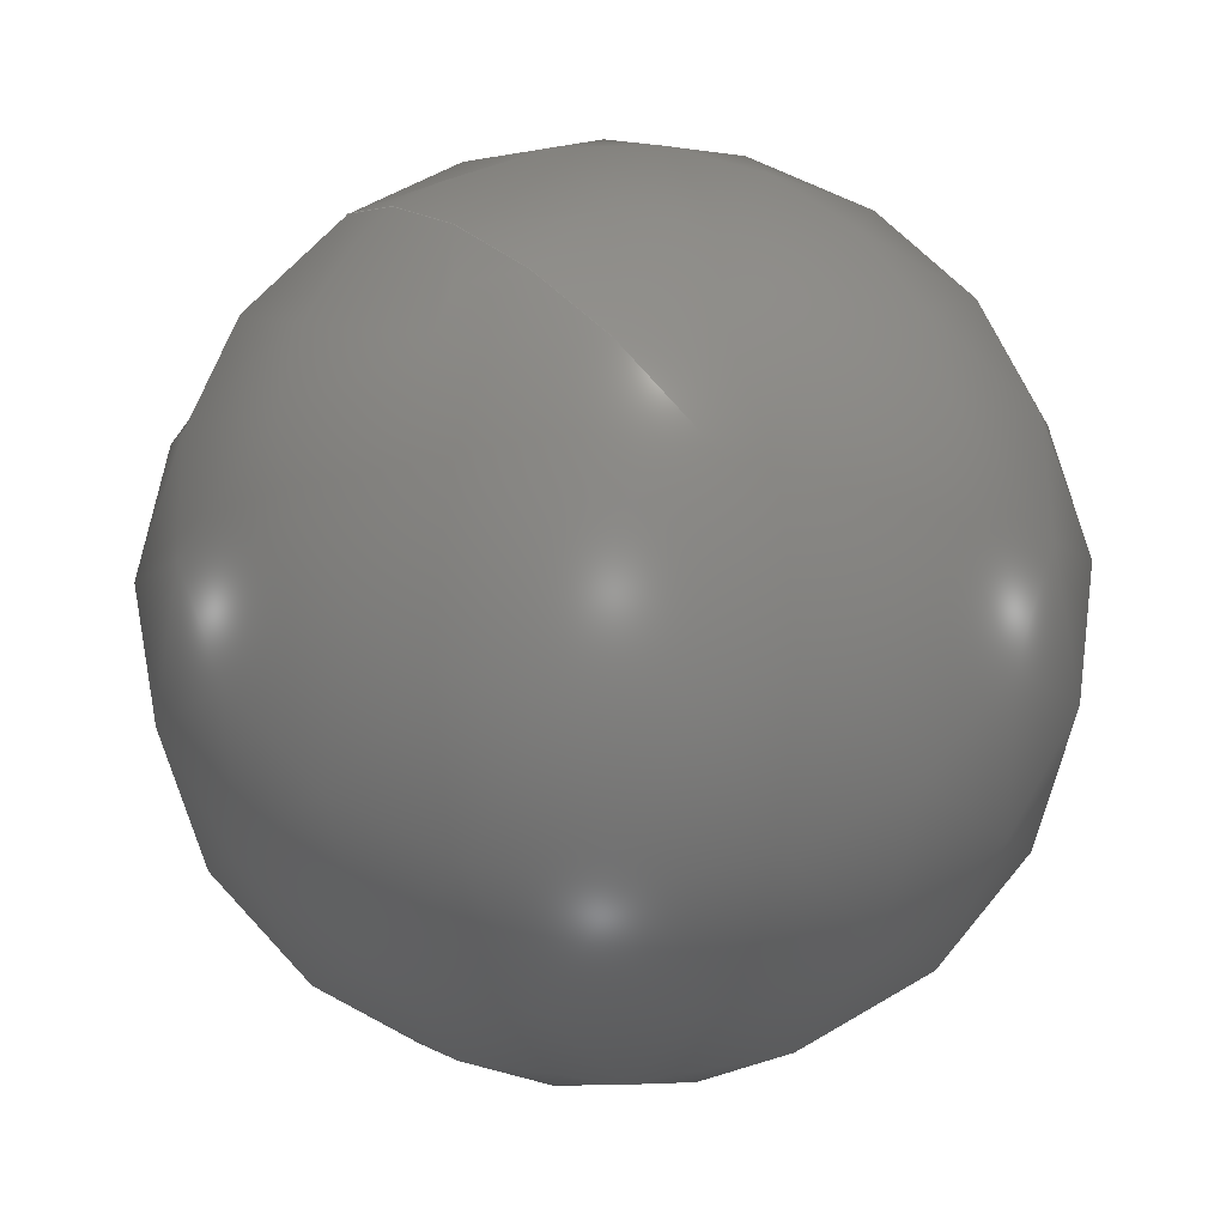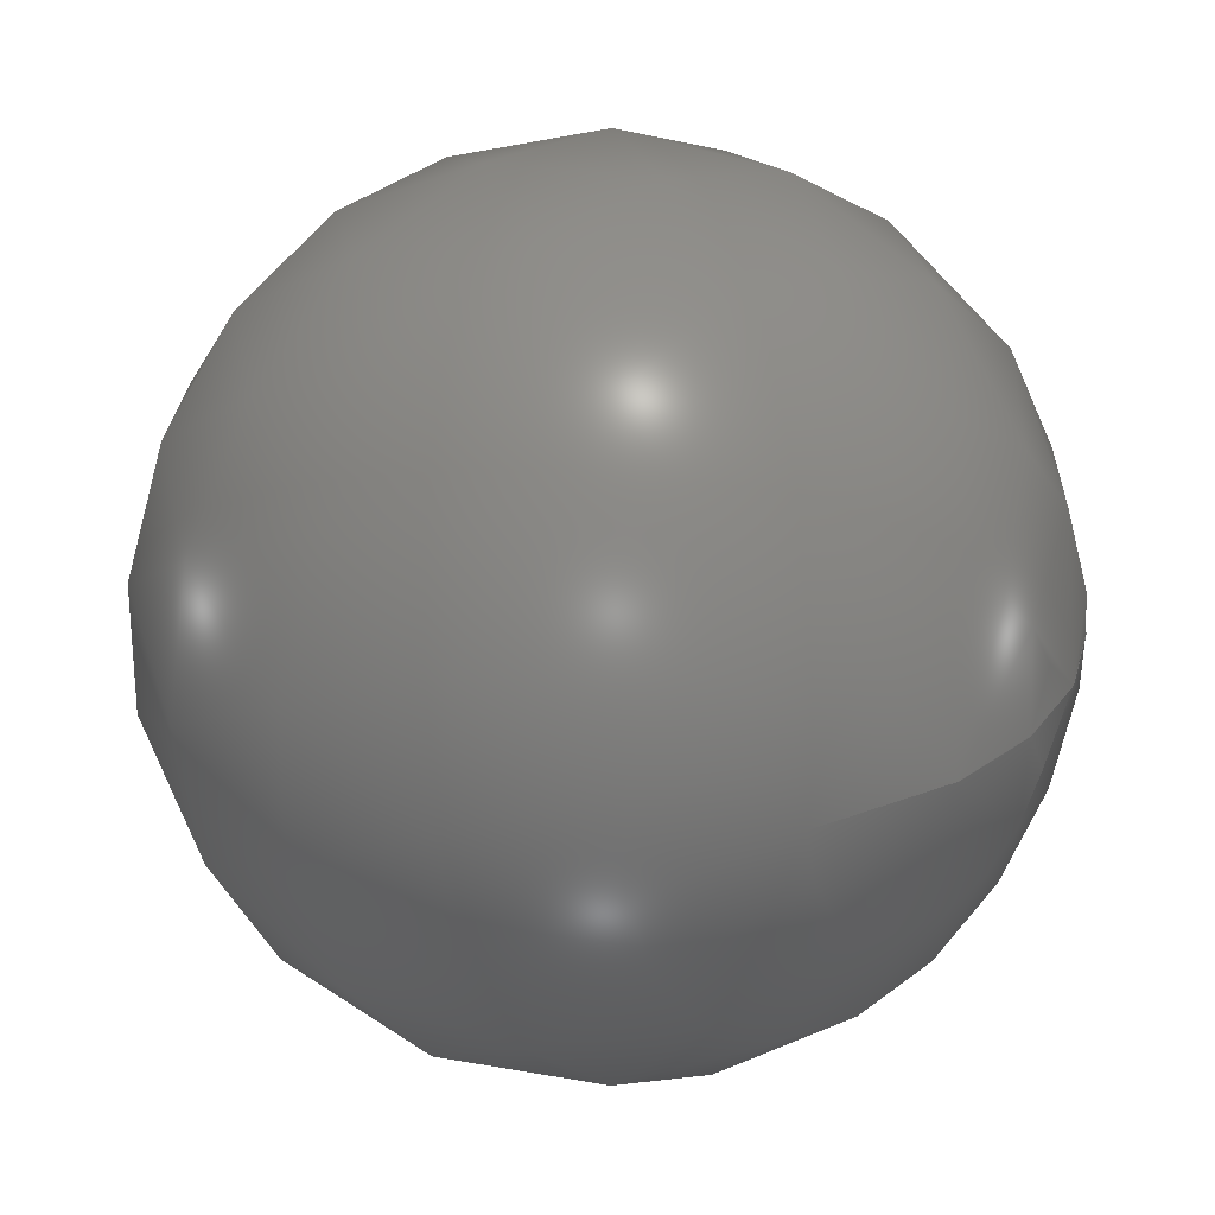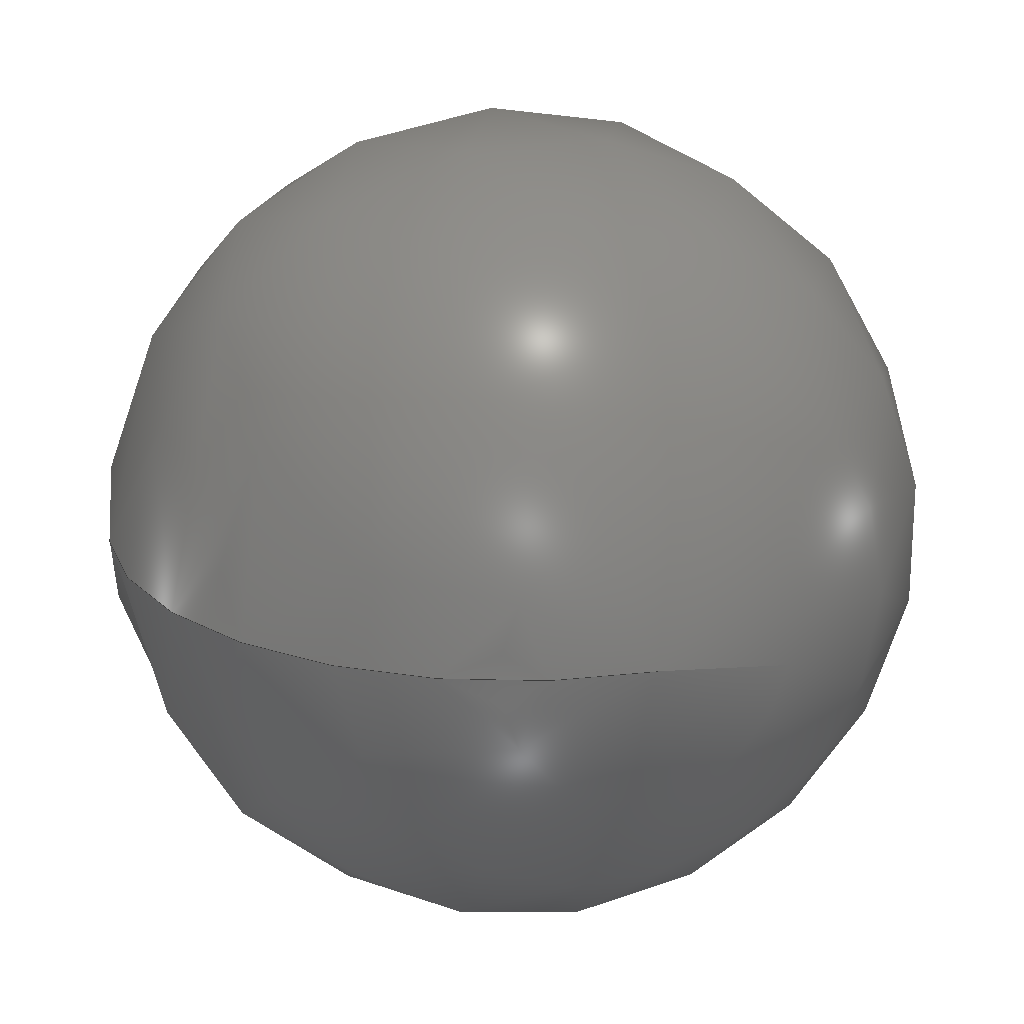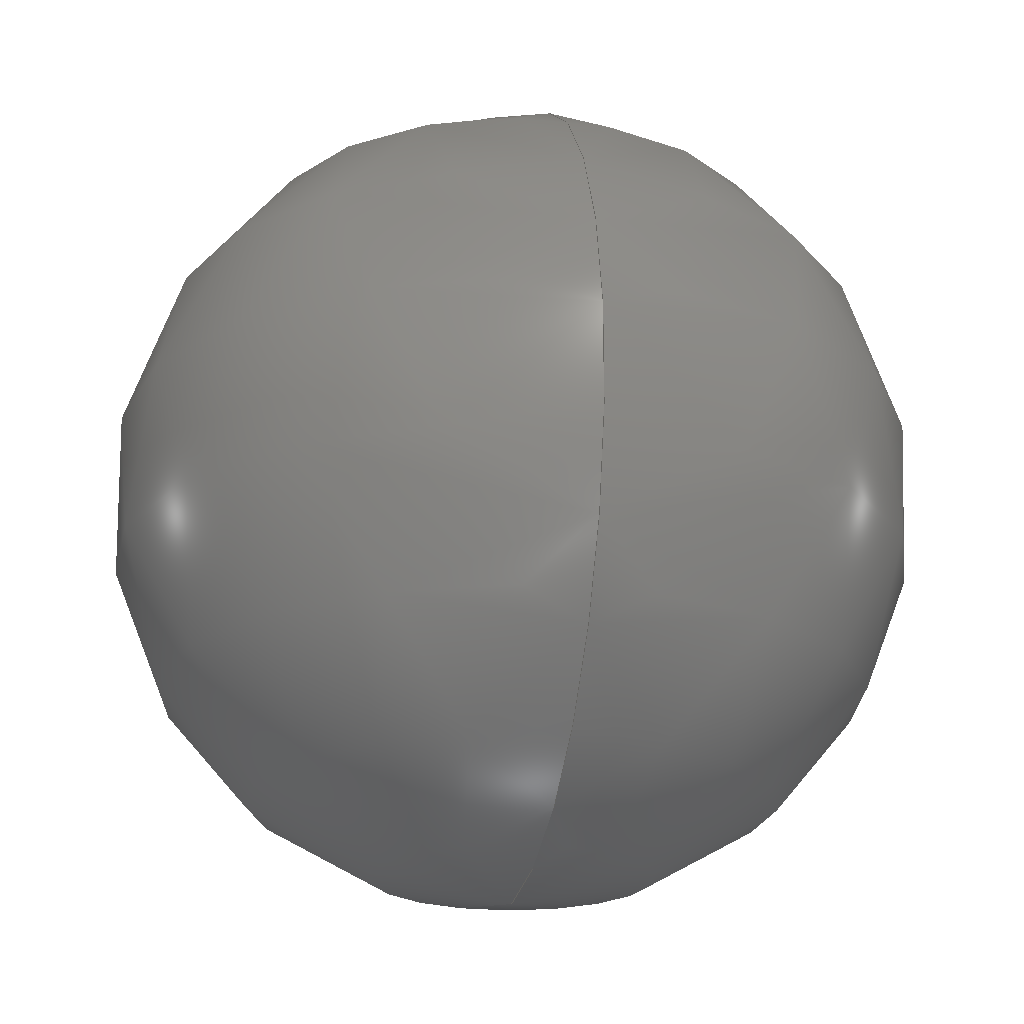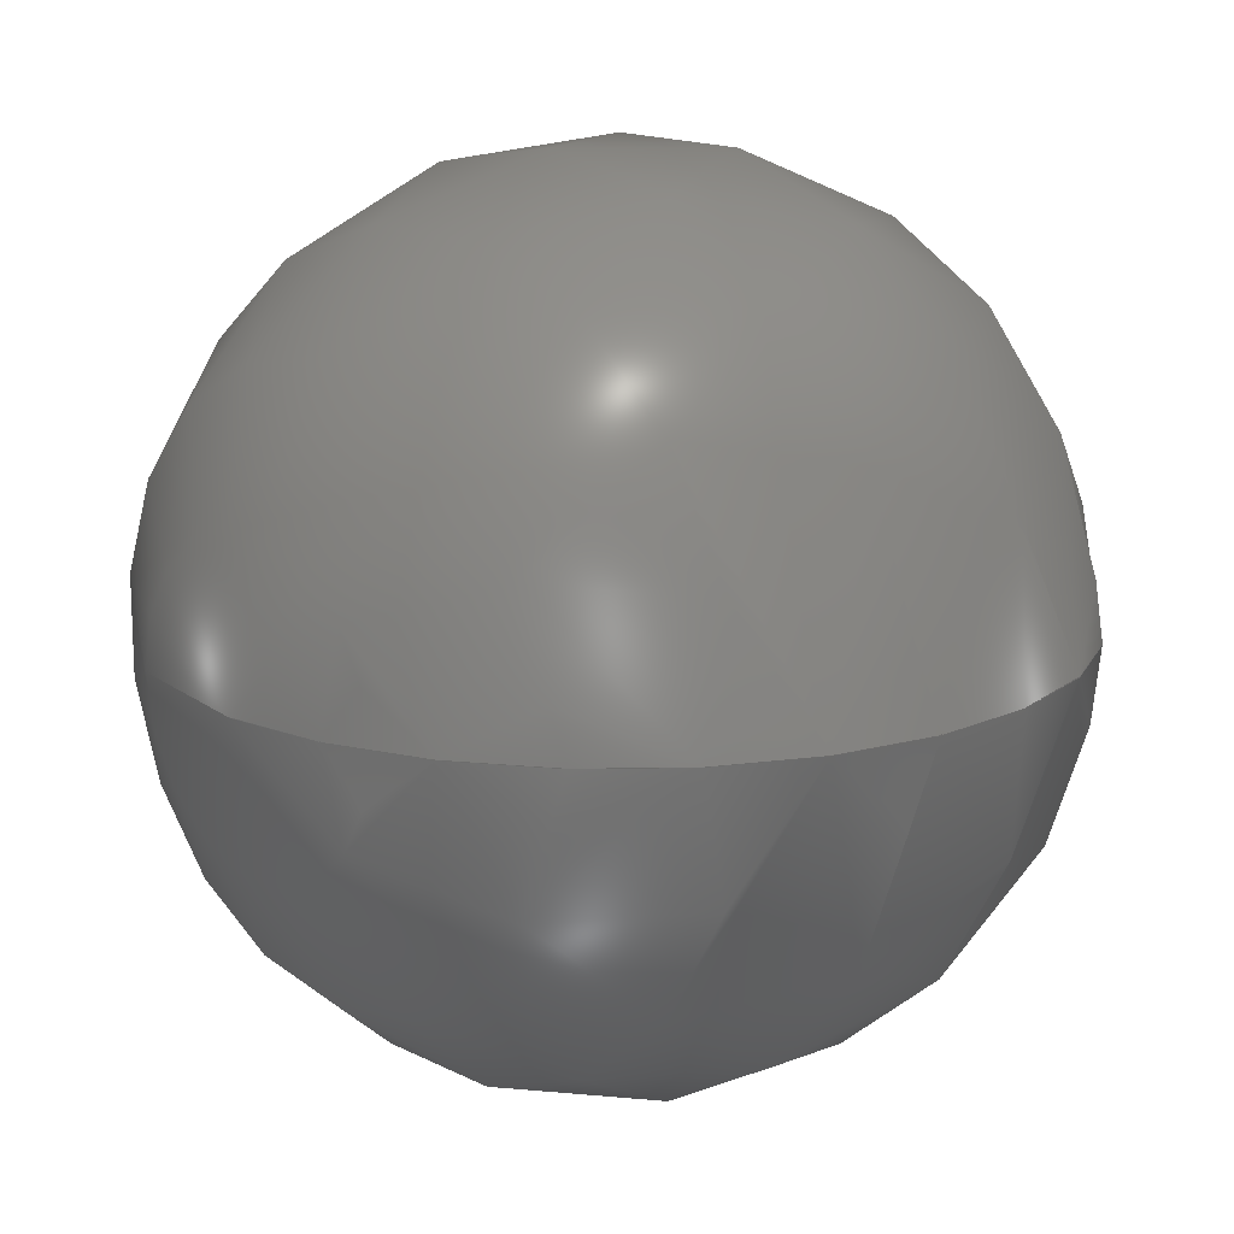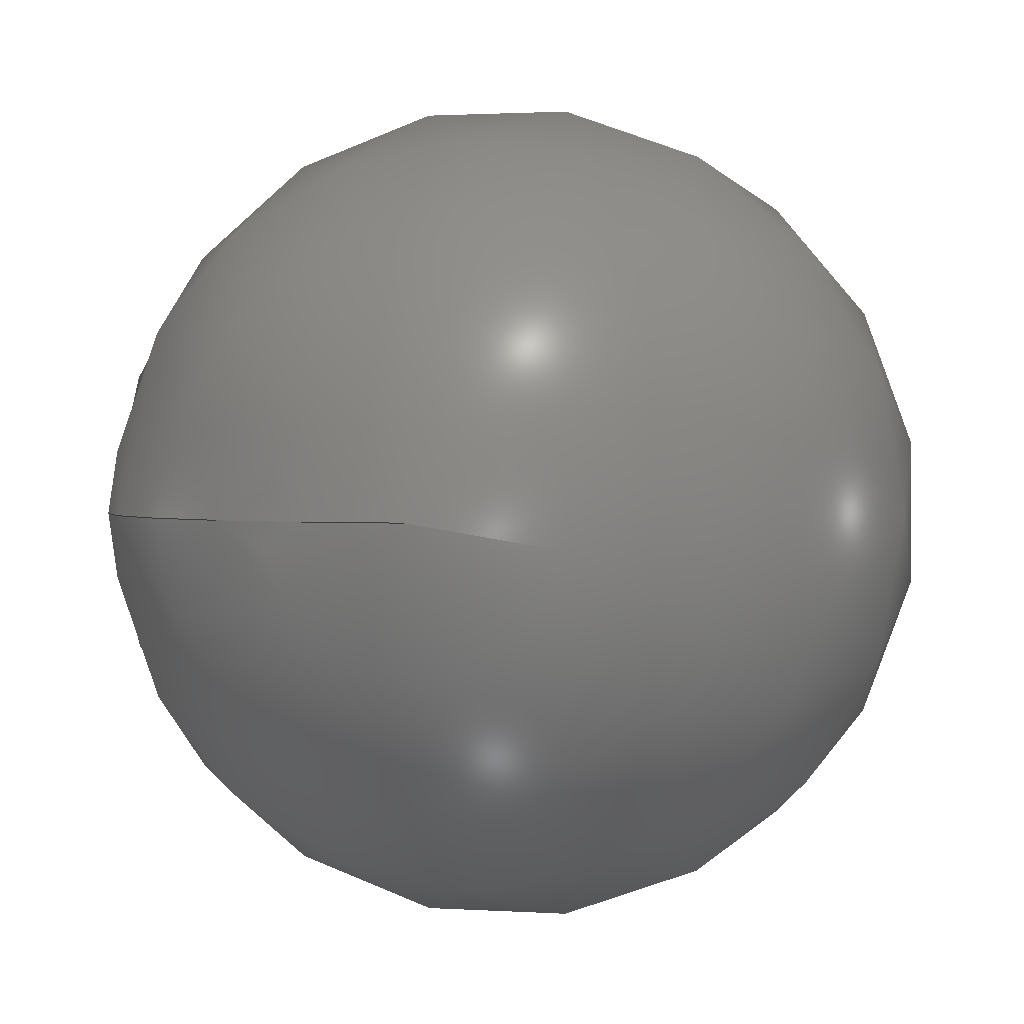
<metadata>
{"format":"step","ext":"stp","renderer":"f3d","projection":"perspective","resolution":1024,"background":"white","views":[{"elev":59.7,"azim":-131.5,"up":"+Z"},{"elev":26.1,"azim":-41.7,"up":"+Y"},{"elev":21.3,"azim":161.8,"up":"+Y"},{"elev":-21.1,"azim":78.4,"up":"+Z"},{"elev":15.7,"azim":46.4,"up":"+Y"},{"elev":1.4,"azim":-166.5,"up":"+Y"}]}
</metadata>
<code>
ISO-10303-21;
DATA;
#1 = APPLICATION_PROTOCOL_DEFINITION('international standard',
  'automotive_design',2000,#2);
#2 = APPLICATION_CONTEXT(
  'core data for automotive mechanical design processes');
#3 = SHAPE_DEFINITION_REPRESENTATION(#4,#10);
#4 = PRODUCT_DEFINITION_SHAPE('','',#5);
#5 = PRODUCT_DEFINITION('design','',#6,#9);
#6 = PRODUCT_DEFINITION_FORMATION('','',#7);
#7 = PRODUCT('Open CASCADE STEP translator 7.4 15',
  'Open CASCADE STEP translator 7.4 15','',(#8));
#8 = PRODUCT_CONTEXT('',#2,'mechanical');
#9 = PRODUCT_DEFINITION_CONTEXT('part definition',#2,'design');
#10 = ADVANCED_BREP_SHAPE_REPRESENTATION('',(#11,#15),#39);
#11 = AXIS2_PLACEMENT_3D('',#12,#13,#14);
#12 = CARTESIAN_POINT('',(0,0,0));
#13 = DIRECTION('',(0,0,1));
#14 = DIRECTION('',(1,0,-0));
#15 = BREP_WITH_VOIDS('',#16,(#27));
#16 = CLOSED_SHELL('',(#17));
#17 = ADVANCED_FACE('',(#18),#22,.T.);
#18 = FACE_BOUND('',#19,.T.);
#19 = VERTEX_LOOP('',#20);
#20 = VERTEX_POINT('',#21);
#21 = CARTESIAN_POINT('',(0.2236,0.4971,0.1556)
  );
#22 = SPHERICAL_SURFACE('',#23,0.1067);
#23 = AXIS2_PLACEMENT_3D('',#24,#25,#26);
#24 = CARTESIAN_POINT('',(0.2236,0.4971,0.2623)
  );
#25 = DIRECTION('',(0,0,1));
#26 = DIRECTION('',(1,0,0));
#27 = ORIENTED_CLOSED_SHELL('',*,#28,.F.);
#28 = CLOSED_SHELL('',(#29));
#29 = ADVANCED_FACE('',(#30),#34,.T.);
#30 = FACE_BOUND('',#31,.T.);
#31 = VERTEX_LOOP('',#32);
#32 = VERTEX_POINT('',#33);
#33 = CARTESIAN_POINT('',(0.2236,0.4971,0.1875));
#34 = SPHERICAL_SURFACE('',#35,0.07479);
#35 = AXIS2_PLACEMENT_3D('',#36,#37,#38);
#36 = CARTESIAN_POINT('',(0.2236,0.4971,0.2623)
  );
#37 = DIRECTION('',(0,0,1));
#38 = DIRECTION('',(1,0,0));
#39 = ( GEOMETRIC_REPRESENTATION_CONTEXT(3) 
GLOBAL_UNCERTAINTY_ASSIGNED_CONTEXT((#43)) GLOBAL_UNIT_ASSIGNED_CONTEXT(
(#40,#41,#42)) REPRESENTATION_CONTEXT('Context #1',
  '3D Context with UNIT and UNCERTAINTY') );
#40 = ( LENGTH_UNIT() NAMED_UNIT(*) SI_UNIT(.MILLI.,.METRE.) );
#41 = ( NAMED_UNIT(*) PLANE_ANGLE_UNIT() SI_UNIT($,.RADIAN.) );
#42 = ( NAMED_UNIT(*) SI_UNIT($,.STERADIAN.) SOLID_ANGLE_UNIT() );
#43 = UNCERTAINTY_MEASURE_WITH_UNIT(LENGTH_MEASURE(1e-07),#40,
  'distance_accuracy_value','confusion accuracy');
#44 = PRODUCT_RELATED_PRODUCT_CATEGORY('part',$,(#7));
ENDSEC;
END-ISO-10303-21;

</code>
